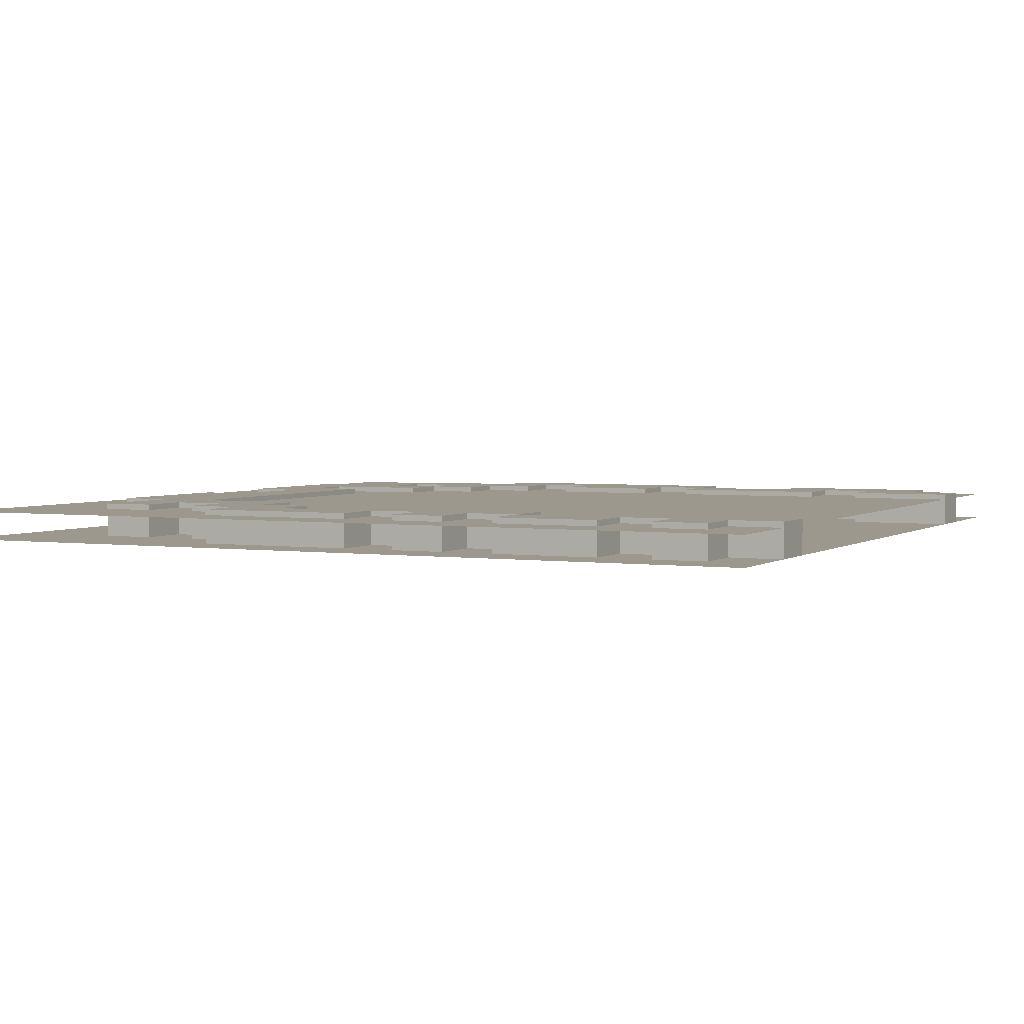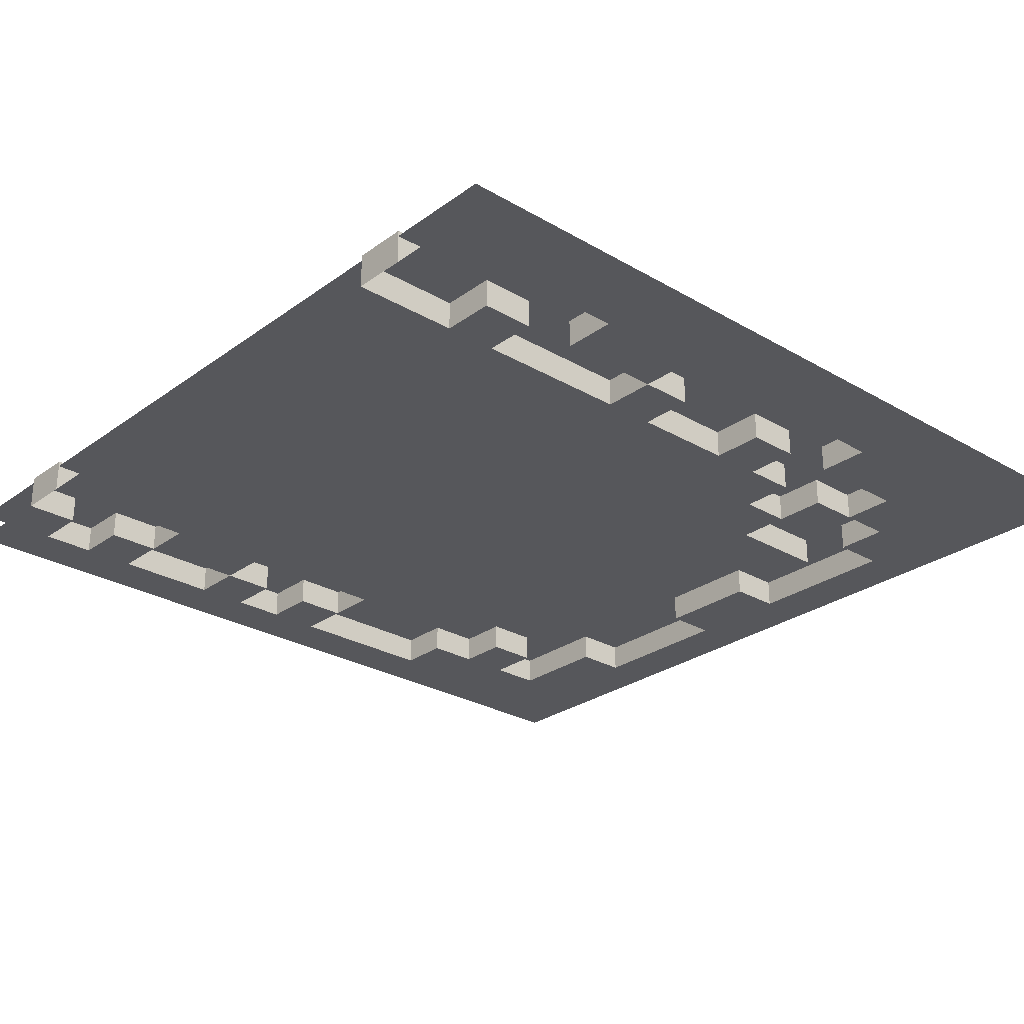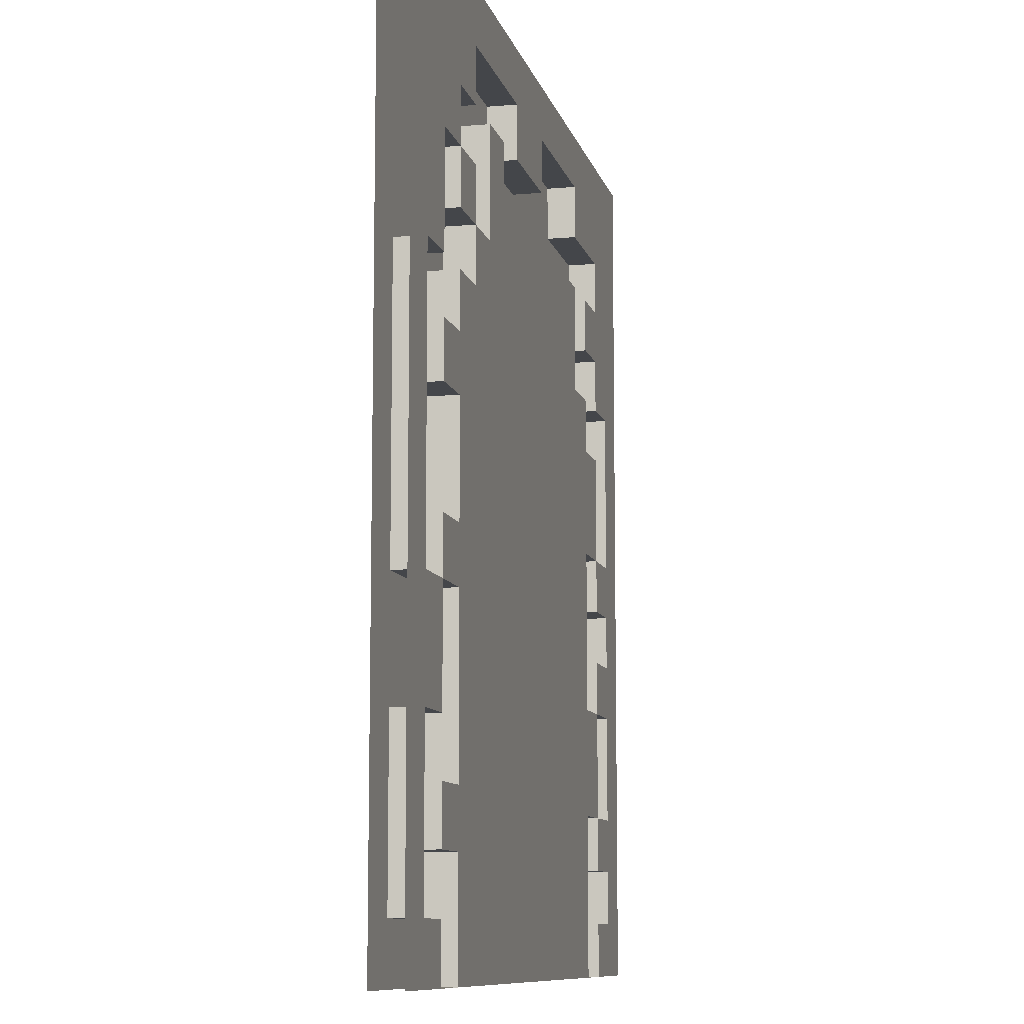
<metadata>
{"format":"obj","ext":"obj","renderer":"f3d","projection":"perspective","resolution":1024,"background":"white","views":[{"elev":3.1,"azim":115.8,"up":"+Y"},{"elev":-27.3,"azim":-132.0,"up":"+Y"},{"elev":-9.6,"azim":-77.1,"up":"+Z"}]}
</metadata>
<code>
o Plane.024
v -7.5 0 -7.5
v -7.5 0 7.5
v 7.5 0 7.5
v 7.5 0 -7.5
v -7.5 -0.5 -7.5
v -7.5 -0.5 7.5
v 7.5 -0.5 7.5
v 7.5 -0.5 -7.5
v -7.5 -0.5 -6.562
v -7.5 -0.5 -5.625
v -7.5 -0.5 -4.687
v -7.5 -0.5 -3.75
v -7.5 -0.5 -2.812
v -7.5 -0.5 -1.875
v -7.5 -0.5 -0.9375
v -7.5 -0.5 4e-06
v -7.5 -0.5 0.9375
v -7.5 -0.5 1.875
v -7.5 -0.5 2.813
v -7.5 -0.5 3.75
v -7.5 -0.5 4.688
v -7.5 -0.5 5.625
v -7.5 -0.5 6.563
v 7.5 -0.5 6.563
v 7.5 -0.5 5.625
v 7.5 -0.5 4.688
v 7.5 -0.5 3.75
v 7.5 -0.5 2.813
v 7.5 -0.5 1.875
v 7.5 -0.5 0.9375
v 7.5 -0.5 4e-06
v 7.5 -0.5 -0.9375
v 7.5 -0.5 -1.875
v 7.5 -0.5 -2.812
v 7.5 -0.5 -3.75
v 7.5 -0.5 -4.687
v 7.5 -0.5 -5.625
v 7.5 -0.5 -6.562
v 6.562 -0.5 7.5
v 5.625 -0.5 7.5
v 4.688 -0.5 7.5
v 3.75 -0.5 7.5
v 2.812 -0.5 7.5
v 1.875 -0.5 7.5
v 0.9375 -0.5 7.5
v 0 -0.5 7.5
v -0.9375 -0.5 7.5
v -1.875 -0.5 7.5
v -2.812 -0.5 7.5
v -3.75 -0.5 7.5
v -4.688 -0.5 7.5
v -5.625 -0.5 7.5
v -6.562 -0.5 7.5
v 6.562 -0.5 -7.5
v 5.625 -0.5 -7.5
v 4.688 -0.5 -7.5
v 3.75 -0.5 -7.5
v 2.812 -0.5 -7.5
v 1.875 -0.5 -7.5
v 0.9375 -0.5 -7.5
v 0 -0.5 -7.5
v -0.9375 -0.5 -7.5
v -1.875 -0.5 -7.5
v -2.812 -0.5 -7.5
v -3.75 -0.5 -7.5
v -4.688 -0.5 -7.5
v -5.625 -0.5 -7.5
v -6.562 -0.5 -7.5
v 6.562 -0.5 6.563
v 5.625 -0.5 6.563
v 4.688 -0.5 6.563
v 3.75 -0.5 6.563
v 2.812 -0.5 6.563
v 1.875 -0.5 6.563
v 0.9375 -0.5 6.563
v 0 -0.5 6.563
v -0.9375 -0.5 6.563
v -1.875 -0.5 6.563
v -2.812 -0.5 6.563
v -3.75 -0.5 6.563
v -4.688 -0.5 6.563
v -5.625 -0.5 6.563
v -6.562 -0.5 6.563
v 6.562 -0.5 5.625
v 5.625 -0.5 5.625
v 4.688 -0.5 5.625
v 3.75 -0.5 5.625
v 0.9375 -0.5 5.625
v 0 -0.5 5.625
v -0.9375 -0.5 5.625
v -1.875 -0.5 5.625
v -2.812 -0.5 5.625
v -3.75 -0.5 5.625
v -4.688 -0.5 5.625
v -5.625 -0.5 5.625
v -6.562 -0.5 5.625
v 6.562 -0.5 4.688
v 5.625 -0.5 4.688
v 4.688 -0.5 4.688
v 3.75 -0.5 4.688
v 2.812 -0.5 4.688
v 1.875 -0.5 4.688
v 0.9375 -0.5 4.688
v 0 -0.5 4.688
v -0.9375 -0.5 4.688
v -1.875 -0.5 4.688
v -2.812 -0.5 4.688
v -3.75 -0.5 4.688
v -4.688 -0.5 4.688
v -5.625 -0.5 4.688
v -6.562 -0.5 4.688
v 6.562 -0.5 3.75
v 5.625 -0.5 3.75
v 4.688 -0.5 3.75
v 3.75 -0.5 3.75
v 2.812 -0.5 3.75
v 1.875 -0.5 3.75
v 0.9375 -0.5 3.75
v 0 -0.5 3.75
v -0.9375 -0.5 3.75
v -1.875 -0.5 3.75
v -2.812 -0.5 3.75
v -3.75 -0.5 3.75
v -4.688 -0.5 3.75
v -5.625 -0.5 3.75
v -6.562 -0.5 3.75
v 6.562 -0.5 2.813
v 5.625 -0.5 2.813
v 4.688 -0.5 2.813
v 3.75 -0.5 2.813
v 2.812 -0.5 2.813
v 1.875 -0.5 2.813
v 0.9375 -0.5 2.813
v 0 -0.5 2.813
v -0.9375 -0.5 2.813
v -1.875 -0.5 2.813
v -2.812 -0.5 2.813
v -3.75 -0.5 2.813
v -4.688 -0.5 2.813
v -5.625 -0.5 2.813
v -6.562 -0.5 2.813
v 6.562 -0.5 1.875
v 5.625 -0.5 1.875
v 4.688 -0.5 1.875
v 3.75 -0.5 1.875
v 2.812 -0.5 1.875
v 1.875 -0.5 1.875
v 0.9375 -0.5 1.875
v 0 -0.5 1.875
v -0.9375 -0.5 1.875
v -1.875 -0.5 1.875
v -2.812 -0.5 1.875
v -3.75 -0.5 1.875
v -4.688 -0.5 1.875
v -5.625 -0.5 1.875
v -6.562 -0.5 1.875
v 6.562 -0.5 0.9375
v 5.625 -0.5 0.9375
v 4.688 -0.5 0.9375
v 3.75 -0.5 0.9375
v 2.812 -0.5 0.9375
v 1.875 -0.5 0.9375
v 0.9375 -0.5 0.9375
v 0 -0.5 0.9375
v -0.9375 -0.5 0.9375
v -1.875 -0.5 0.9375
v -2.812 -0.5 0.9375
v -3.75 -0.5 0.9375
v -4.688 -0.5 0.9375
v -5.625 -0.5 0.9375
v -6.562 -0.5 0.9375
v 6.562 -0.5 4e-06
v 5.625 -0.5 4e-06
v 4.688 -0.5 4e-06
v 3.75 -0.5 4e-06
v 2.812 -0.5 4e-06
v 1.875 -0.5 4e-06
v 0.9375 -0.5 4e-06
v 0 -0.5 4e-06
v -0.9375 -0.5 4e-06
v -1.875 -0.5 4e-06
v -2.812 -0.5 4e-06
v -3.75 -0.5 4e-06
v -4.688 -0.5 4e-06
v -6.562 -0.5 4e-06
v 6.562 -0.5 -0.9375
v 5.625 -0.5 -0.9375
v 4.688 -0.5 -0.9375
v 3.75 -0.5 -0.9375
v 2.812 -0.5 -0.9375
v 1.875 -0.5 -0.9375
v 0.9375 -0.5 -0.9375
v 0 -0.5 -0.9375
v -0.9375 -0.5 -0.9375
v -1.875 -0.5 -0.9375
v -2.812 -0.5 -0.9375
v -3.75 -0.5 -0.9375
v -4.688 -0.5 -0.9375
v -5.625 -0.5 -0.9375
v -6.562 -0.5 -0.9375
v 6.562 -0.5 -1.875
v 5.625 -0.5 -1.875
v 4.688 -0.5 -1.875
v 3.75 -0.5 -1.875
v 2.812 -0.5 -1.875
v 1.875 -0.5 -1.875
v 0.9375 -0.5 -1.875
v 0 -0.5 -1.875
v -0.9375 -0.5 -1.875
v -1.875 -0.5 -1.875
v -2.812 -0.5 -1.875
v -3.75 -0.5 -1.875
v -4.688 -0.5 -1.875
v -5.625 -0.5 -1.875
v -6.562 -0.5 -1.875
v 6.562 -0.5 -2.812
v 5.625 -0.5 -2.812
v 4.688 -0.5 -2.812
v 3.75 -0.5 -2.812
v 2.812 -0.5 -2.812
v 1.875 -0.5 -2.812
v 0.9375 -0.5 -2.812
v 0 -0.5 -2.812
v -0.9375 -0.5 -2.812
v -1.875 -0.5 -2.812
v -2.812 -0.5 -2.812
v -3.75 -0.5 -2.812
v -4.688 -0.5 -2.812
v -5.625 -0.5 -2.812
v -6.562 -0.5 -2.812
v 6.562 -0.5 -3.75
v 5.625 -0.5 -3.75
v 4.688 -0.5 -3.75
v 3.75 -0.5 -3.75
v 2.812 -0.5 -3.75
v 1.875 -0.5 -3.75
v 0.9375 -0.5 -3.75
v 0 -0.5 -3.75
v -0.9375 -0.5 -3.75
v -1.875 -0.5 -3.75
v -2.812 -0.5 -3.75
v -3.75 -0.5 -3.75
v -4.688 -0.5 -3.75
v -5.625 -0.5 -3.75
v -6.562 -0.5 -3.75
v 6.562 -0.5 -4.687
v 5.625 -0.5 -4.687
v 4.688 -0.5 -4.687
v 3.75 -0.5 -4.687
v 2.812 -0.5 -4.687
v 1.875 -0.5 -4.687
v 0.9375 -0.5 -4.687
v 0 -0.5 -4.687
v -0.9375 -0.5 -4.687
v -1.875 -0.5 -4.687
v -2.812 -0.5 -4.687
v -3.75 -0.5 -4.687
v -4.688 -0.5 -4.687
v -5.625 -0.5 -4.687
v -6.562 -0.5 -4.687
v 6.562 -0.5 -5.625
v 5.625 -0.5 -5.625
v 4.688 -0.5 -5.625
v 3.75 -0.5 -5.625
v 2.812 -0.5 -5.625
v 1.875 -0.5 -5.625
v 0.9375 -0.5 -5.625
v 0 -0.5 -5.625
v -0.9375 -0.5 -5.625
v -1.875 -0.5 -5.625
v -2.812 -0.5 -5.625
v -3.75 -0.5 -5.625
v -4.688 -0.5 -5.625
v -5.625 -0.5 -5.625
v -6.562 -0.5 -5.625
v 6.562 -0.5 -6.562
v 5.625 -0.5 -6.562
v 4.688 -0.5 -6.562
v 3.75 -0.5 -6.562
v 2.812 -0.5 -6.562
v 1.875 -0.5 -6.562
v 0.9375 -0.5 -6.562
v 0 -0.5 -6.562
v -0.9375 -0.5 -6.562
v -1.875 -0.5 -6.562
v -2.812 -0.5 -6.562
v -3.75 -0.5 -6.562
v -4.688 -0.5 -6.562
v -5.625 -0.5 -6.562
v -6.562 -0.5 -6.562
v 5.625 0.1 -7.5
v 4.688 0.1 -7.5
v -4.688 0.1 -7.5
v -5.625 0.1 -7.5
v 3.75 0.1 6.563
v 2.812 0.1 6.563
v 1.875 0.1 6.563
v 0.9375 0.1 6.563
v -0.9375 0.1 6.563
v -1.875 0.1 6.563
v -2.812 0.1 6.563
v -3.75 0.1 6.563
v 5.625 0.1 5.625
v 4.688 0.1 5.625
v 3.75 0.1 5.625
v 2.812 0.1 5.625
v 1.875 0.1 5.625
v 0.9375 0.1 5.625
v 0 0.1 5.625
v -0.9375 0.1 5.625
v -1.875 0.1 5.625
v -2.812 0.1 5.625
v -3.75 0.1 5.625
v -4.688 0.1 5.625
v 5.625 0.1 4.688
v 4.688 0.1 4.688
v 3.75 0.1 4.688
v 2.812 0.1 4.688
v 1.875 0.1 4.688
v 0.9375 0.1 4.688
v 0 0.1 4.688
v -0.9375 0.1 4.688
v -1.875 0.1 4.688
v -2.812 0.1 4.688
v -3.75 0.1 4.688
v -4.688 0.1 4.688
v -5.625 0.1 4.688
v 5.625 0.1 3.75
v 4.688 0.1 3.75
v 3.75 0.1 3.75
v -2.812 0.1 3.75
v -3.75 0.1 3.75
v -4.688 0.1 3.75
v -5.625 0.1 3.75
v 6.562 0.1 2.813
v 5.625 0.1 2.813
v 4.688 0.1 2.813
v 3.75 0.1 2.813
v -3.75 0.1 2.813
v -4.688 0.1 2.813
v -5.625 0.1 2.813
v -6.562 0.1 2.813
v 6.562 0.1 1.875
v 5.625 0.1 1.875
v 4.688 0.1 1.875
v -4.688 0.1 1.875
v -5.625 0.1 1.875
v -6.562 0.1 1.875
v 6.562 0.1 0.9375
v 5.625 0.1 0.9375
v -4.688 0.1 0.9375
v -5.625 0.1 0.9375
v -6.562 0.1 0.9375
v 6.562 0.1 4e-06
v 5.625 0.1 4e-06
v 4.688 0.1 4e-06
v -4.688 0.1 4e-06
v -5.625 0.1 4e-06
v -6.562 0.1 4e-06
v 6.562 0.1 -0.9375
v 5.625 0.1 -0.9375
v 4.688 0.1 -0.9375
v -4.688 0.1 -0.9375
v -5.625 0.1 -0.9375
v -6.562 0.1 -0.9375
v 6.562 0.1 -1.875
v 5.625 0.1 -1.875
v 4.688 0.1 -1.875
v -4.688 0.1 -1.875
v -5.625 0.1 -1.875
v -6.562 0.1 -1.875
v 6.562 0.1 -2.812
v 5.625 0.1 -2.812
v 4.688 0.1 -2.812
v -4.688 0.1 -2.812
v -5.625 0.1 -2.812
v 6.562 0.1 -3.75
v 5.625 0.1 -3.75
v -4.688 0.1 -3.75
v -5.625 0.1 -3.75
v -6.562 0.1 -3.75
v 6.562 0.1 -4.687
v 5.625 0.1 -4.687
v 4.688 0.1 -4.687
v -4.688 0.1 -4.687
v -5.625 0.1 -4.687
v -6.562 0.1 -4.687
v 6.562 0.1 -5.625
v 5.625 0.1 -5.625
v 4.688 0.1 -5.625
v -4.688 0.1 -5.625
v -5.625 0.1 -5.625
v -6.562 0.1 -5.625
v 6.562 0.1 -6.562
v 5.625 0.1 -6.562
v 4.688 0.1 -6.562
v -4.688 0.1 -6.562
v -5.625 0.1 -6.562
v -6.562 0.1 -6.562
f 2 3 4 1
f 276 38 8 54
f 39 7 24 69
f 69 24 25 84
f 84 25 26 97
f 97 26 27 112
f 112 27 28 127
f 127 28 29 142
f 142 29 30 157
f 157 30 31 172
f 172 31 32 186
f 186 32 33 201
f 201 33 34 216
f 216 34 35 231
f 231 35 36 246
f 246 36 37 261
f 261 37 38 276
f 10 275 290 9
f 218 203 368 374
f 67 289 398 294
f 273 272 287 288
f 272 271 286 287
f 271 270 285 286
f 270 269 284 285
f 269 268 283 284
f 268 267 282 283
f 267 266 281 282
f 266 265 280 281
f 265 264 279 280
f 264 263 278 279
f 105 106 323 322
f 258 259 386 385
f 11 260 275 10
f 55 56 292 291
f 259 258 273 274
f 258 257 272 273
f 257 256 271 272
f 256 255 270 271
f 255 254 269 270
f 254 253 268 269
f 253 252 267 268
f 252 251 266 267
f 251 250 265 266
f 250 249 264 265
f 249 248 263 264
f 104 105 322 321
f 247 246 261 262
f 12 245 260 11
f 155 170 352 347
f 103 104 321 320
f 243 242 257 258
f 242 241 256 257
f 241 240 255 256
f 240 239 254 255
f 239 238 253 254
f 238 237 252 253
f 237 236 251 252
f 236 235 250 251
f 235 234 249 250
f 234 233 248 249
f 233 232 247 248
f 171 156 348 353
f 13 230 245 12
f 230 229 244 245
f 154 155 347 346
f 228 227 242 243
f 227 226 241 242
f 226 225 240 241
f 225 224 239 240
f 224 223 238 239
f 223 222 237 238
f 222 221 236 237
f 221 220 235 236
f 220 219 234 235
f 219 218 233 234
f 218 217 232 233
f 102 103 320 319
f 14 215 230 13
f 215 214 229 230
f 157 172 354 349
f 213 212 227 228
f 212 211 226 227
f 211 210 225 226
f 210 209 224 225
f 209 208 223 224
f 208 207 222 223
f 207 206 221 222
f 206 205 220 221
f 205 204 219 220
f 204 203 218 219
f 259 274 392 386
f 202 201 216 217
f 15 200 215 14
f 101 102 319 318
f 199 198 213 214
f 198 197 212 213
f 197 196 211 212
f 196 195 210 211
f 195 194 209 210
f 194 193 208 209
f 193 192 207 208
f 192 191 206 207
f 191 190 205 206
f 190 189 204 205
f 189 188 203 204
f 173 158 350 355
f 275 260 387 393
f 16 185 200 15
f 107 122 331 324
f 100 101 318 317
f 184 183 197 198
f 183 182 196 197
f 182 181 195 196
f 181 180 194 195
f 180 179 193 194
f 179 178 192 193
f 178 177 191 192
f 177 176 190 191
f 176 175 189 190
f 175 174 188 189
f 261 276 394 388
f 173 172 186 187
f 17 171 185 16
f 123 108 325 332
f 201 202 367 366
f 169 168 183 184
f 168 167 182 183
f 167 166 181 182
f 166 165 180 181
f 165 164 179 180
f 164 163 178 179
f 163 162 177 178
f 162 161 176 177
f 161 160 175 176
f 160 159 174 175
f 159 158 173 174
f 109 124 333 326
f 18 156 171 17
f 98 99 316 315
f 155 154 169 170
f 154 153 168 169
f 153 152 167 168
f 152 151 166 167
f 151 150 165 166
f 150 149 164 165
f 149 148 163 164
f 148 147 162 163
f 147 146 161 162
f 146 145 160 161
f 145 144 159 160
f 144 143 158 159
f 278 263 390 396
f 19 141 156 18
f 125 110 327 334
f 198 199 364 363
f 139 138 153 154
f 138 137 152 153
f 137 136 151 152
f 136 135 150 151
f 135 134 149 150
f 134 133 148 149
f 133 132 147 148
f 132 131 146 147
f 131 130 145 146
f 130 129 144 145
f 213 228 375 369
f 229 214 370 376
f 20 126 141 19
f 126 125 140 141
f 113 128 336 328
f 248 247 383 384
f 123 122 137 138
f 122 121 136 137
f 121 120 135 136
f 120 119 134 135
f 119 118 133 134
f 118 117 132 133
f 117 116 131 132
f 116 115 130 131
f 216 231 377 372
f 94 93 313 314
f 113 112 127 128
f 21 111 126 20
f 111 110 125 126
f 246 247 383 382
f 109 108 123 124
f 130 115 330 338
f 107 106 121 122
f 106 105 120 121
f 105 104 119 120
f 104 103 118 119
f 103 102 117 118
f 102 101 116 117
f 101 100 115 116
f 232 217 373 378
f 99 98 113 114
f 98 97 112 113
f 22 96 111 21
f 96 95 110 111
f 95 94 109 110
f 143 144 345 344
f 91 92 312 311
f 92 91 106 107
f 245 244 380 381
f 169 184 357 351
f 90 89 309 310
f 141 140 341 342
f 89 88 308 309
f 185 171 353 359
f 273 288 397 391
f 138 139 340 339
f 85 84 97 98
f 23 83 96 22
f 83 82 95 96
f 82 81 94 95
f 81 80 93 94
f 72 87 305 295
f 173 187 361 355
f 290 275 393 399
f 77 76 89 90
f 76 75 88 89
f 188 174 356 362
f 289 290 399 398
f 123 138 339 332
f 72 71 86 87
f 71 70 85 86
f 70 69 84 85
f 6 53 83 23
f 53 52 82 83
f 52 51 81 82
f 51 50 80 81
f 50 49 79 80
f 49 48 78 79
f 48 47 77 78
f 47 46 76 77
f 46 45 75 76
f 45 44 74 75
f 44 43 73 74
f 43 42 72 73
f 42 41 71 72
f 41 40 70 71
f 40 39 69 70
f 9 290 68 5
f 290 289 67 68
f 187 186 360 361
f 288 287 65 66
f 287 286 64 65
f 286 285 63 64
f 285 284 62 63
f 284 283 61 62
f 283 282 60 61
f 282 281 59 60
f 281 280 58 59
f 280 279 57 58
f 279 278 56 57
f 87 86 304 305
f 277 276 54 55
f 393 392 398 399
f 392 391 397 398
f 390 389 395 396
f 389 388 394 395
f 387 386 392 393
f 384 383 389 390
f 381 380 386 387
f 380 379 385 386
f 378 377 382 383
f 376 375 379 380
f 373 372 377 378
f 370 369 375 376
f 368 367 373 374
f 365 364 370 371
f 362 361 367 368
f 361 360 366 367
f 359 358 364 365
f 358 357 363 364
f 356 355 361 362
f 353 352 358 359
f 352 351 357 358
f 350 349 354 355
f 348 347 352 353
f 344 343 349 350
f 342 341 347 348
f 341 340 346 347
f 337 336 344 345
f 336 335 343 344
f 334 333 340 341
f 333 332 339 340
f 330 329 337 338
f 329 328 336 337
f 327 326 333 334
f 325 324 331 332
f 317 316 329 330
f 314 313 325 326
f 313 312 324 325
f 311 310 322 323
f 310 309 321 322
f 309 308 320 321
f 308 307 319 320
f 307 306 318 319
f 306 305 317 318
f 305 304 316 317
f 304 303 315 316
f 302 301 312 313
f 301 300 311 312
f 300 299 310 311
f 298 297 307 308
f 297 296 306 307
f 296 295 305 306
f 398 397 293 294
f 396 395 291 292
f 288 66 293 397
f 202 217 373 367
f 115 100 317 330
f 262 261 388 389
f 108 109 326 325
f 99 114 329 316
f 110 109 326 327
f 215 200 365 371
f 199 214 370 364
f 214 213 369 370
f 214 215 371 370
f 263 248 384 390
f 114 113 328 329
f 109 94 314 326
f 247 262 389 383
f 217 216 372 373
f 92 107 324 312
f 217 218 374 373
f 260 245 381 387
f 66 67 294 293
f 158 143 344 350
f 106 91 311 323
f 142 157 349 343
f 56 278 396 292
f 243 258 385 379
f 156 141 342 348
f 170 169 351 352
f 277 55 291 395
f 139 154 346 340
f 274 273 391 392
f 172 173 355 354
f 203 188 362 368
f 73 72 295 296
f 174 173 355 356
f 122 123 332 331
f 74 73 296 297
f 276 277 395 394
f 124 123 332 333
f 186 201 366 360
f 75 74 297 298
f 200 185 359 365
f 85 98 315 303
f 184 198 363 357
f 78 77 299 300
f 128 127 335 336
f 79 78 300 301
f 80 79 301 302
f 247 232 378 383
f 129 130 338 337
f 93 80 302 313
f 231 246 382 377
f 144 129 337 345
f 244 229 376 380
f 127 142 343 335
f 77 90 310 299
f 228 243 379 375
f 140 125 334 341
f 88 75 298 308
f 86 85 303 304

</code>
